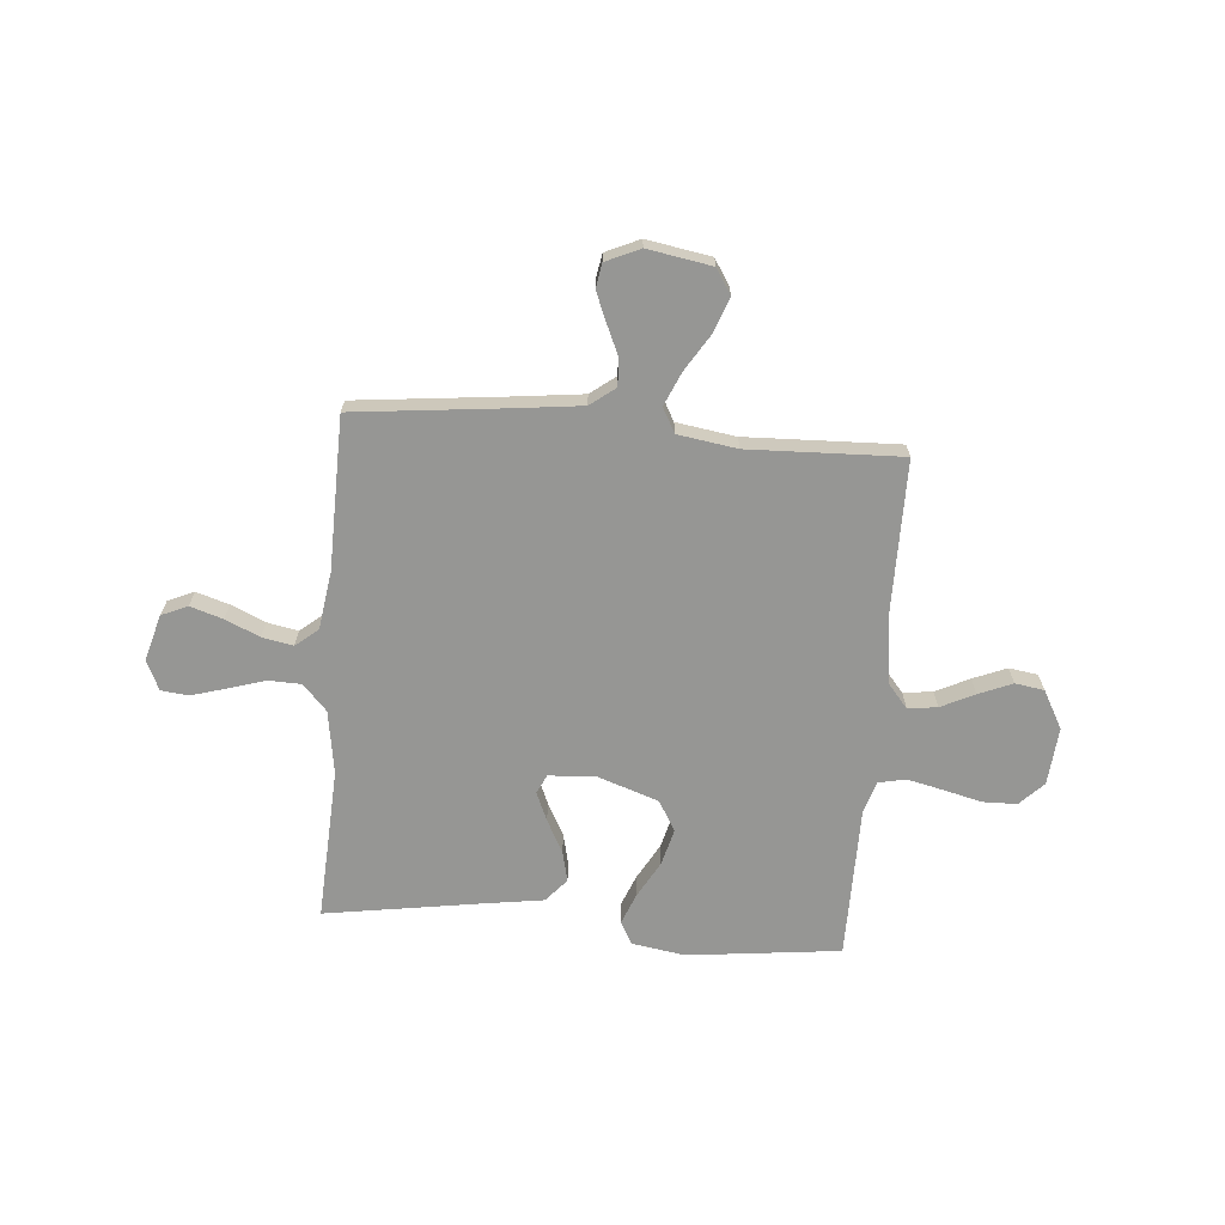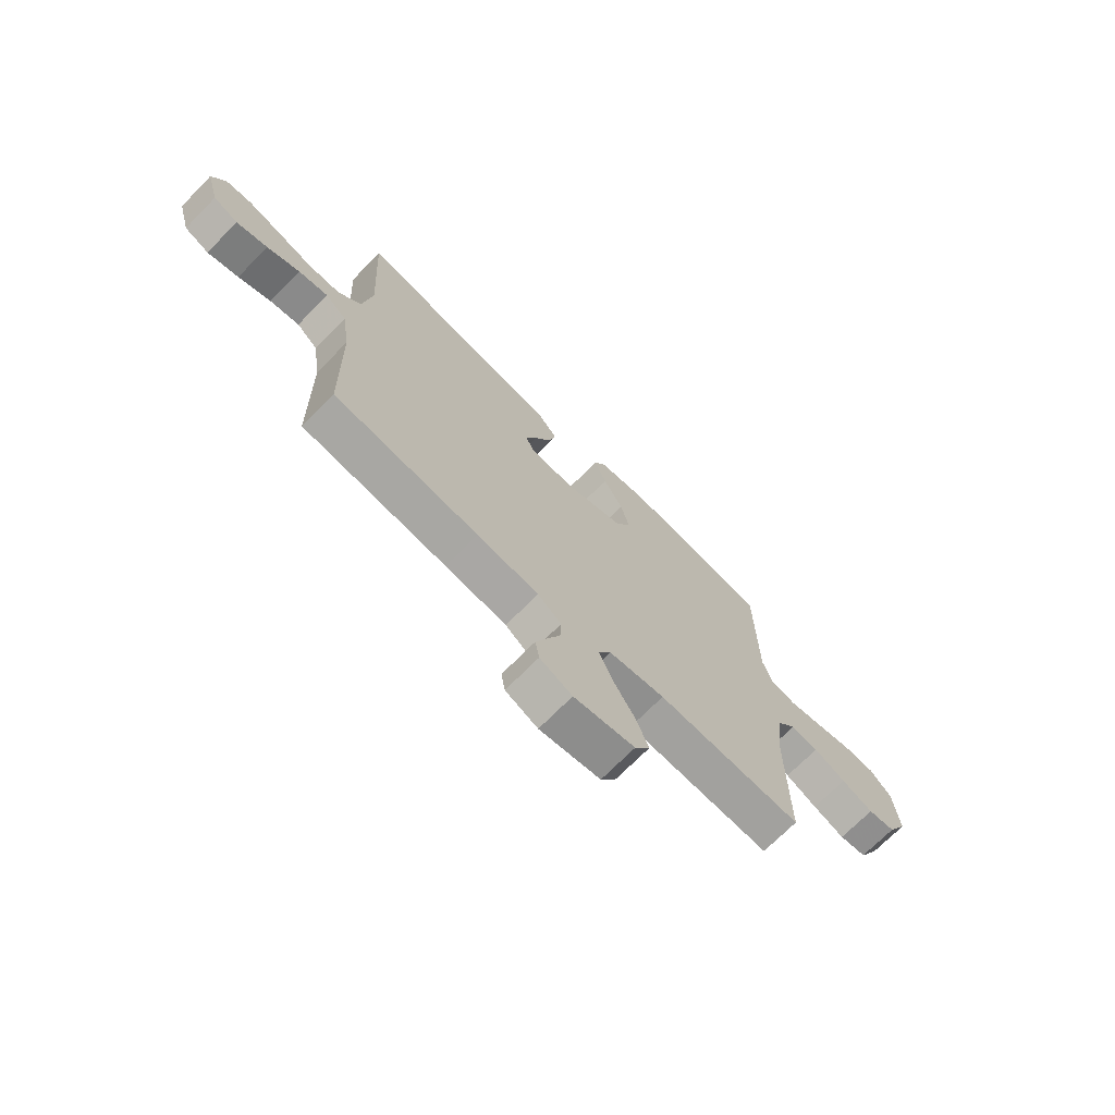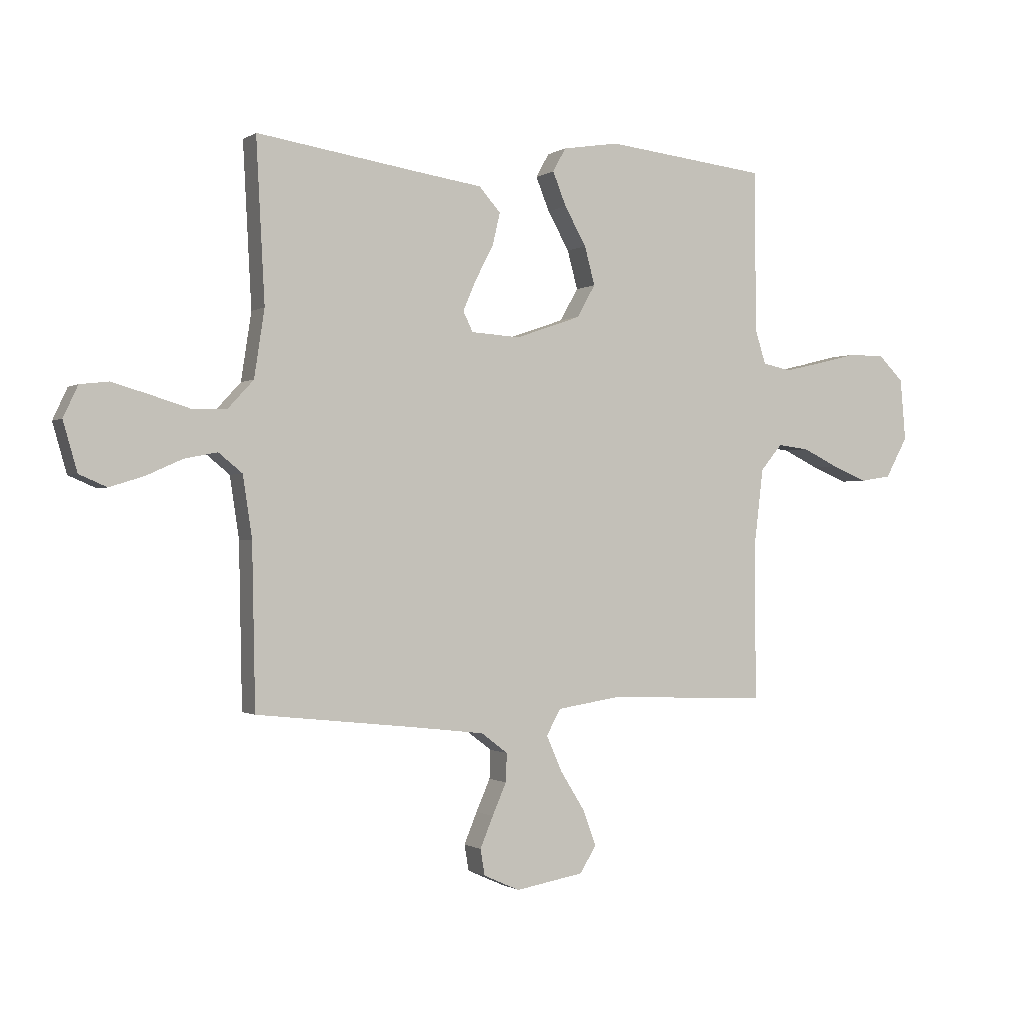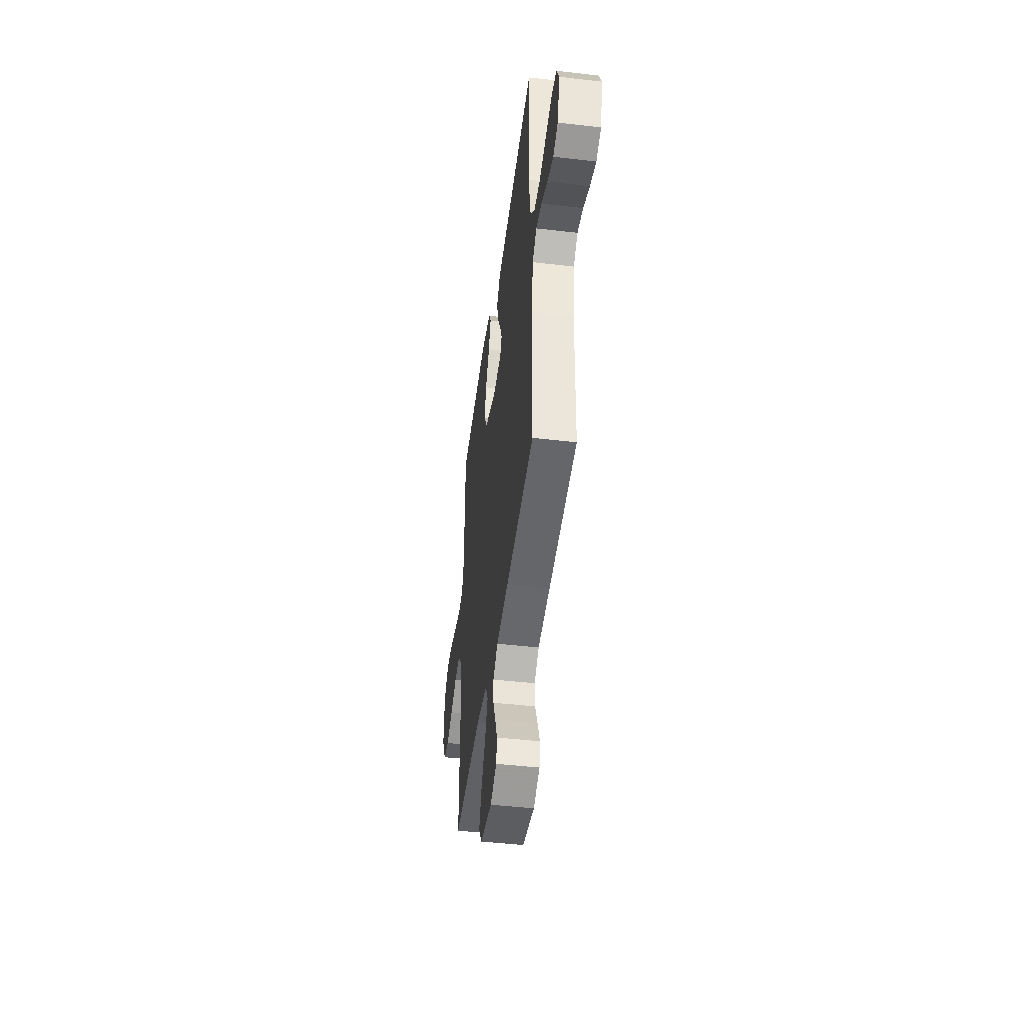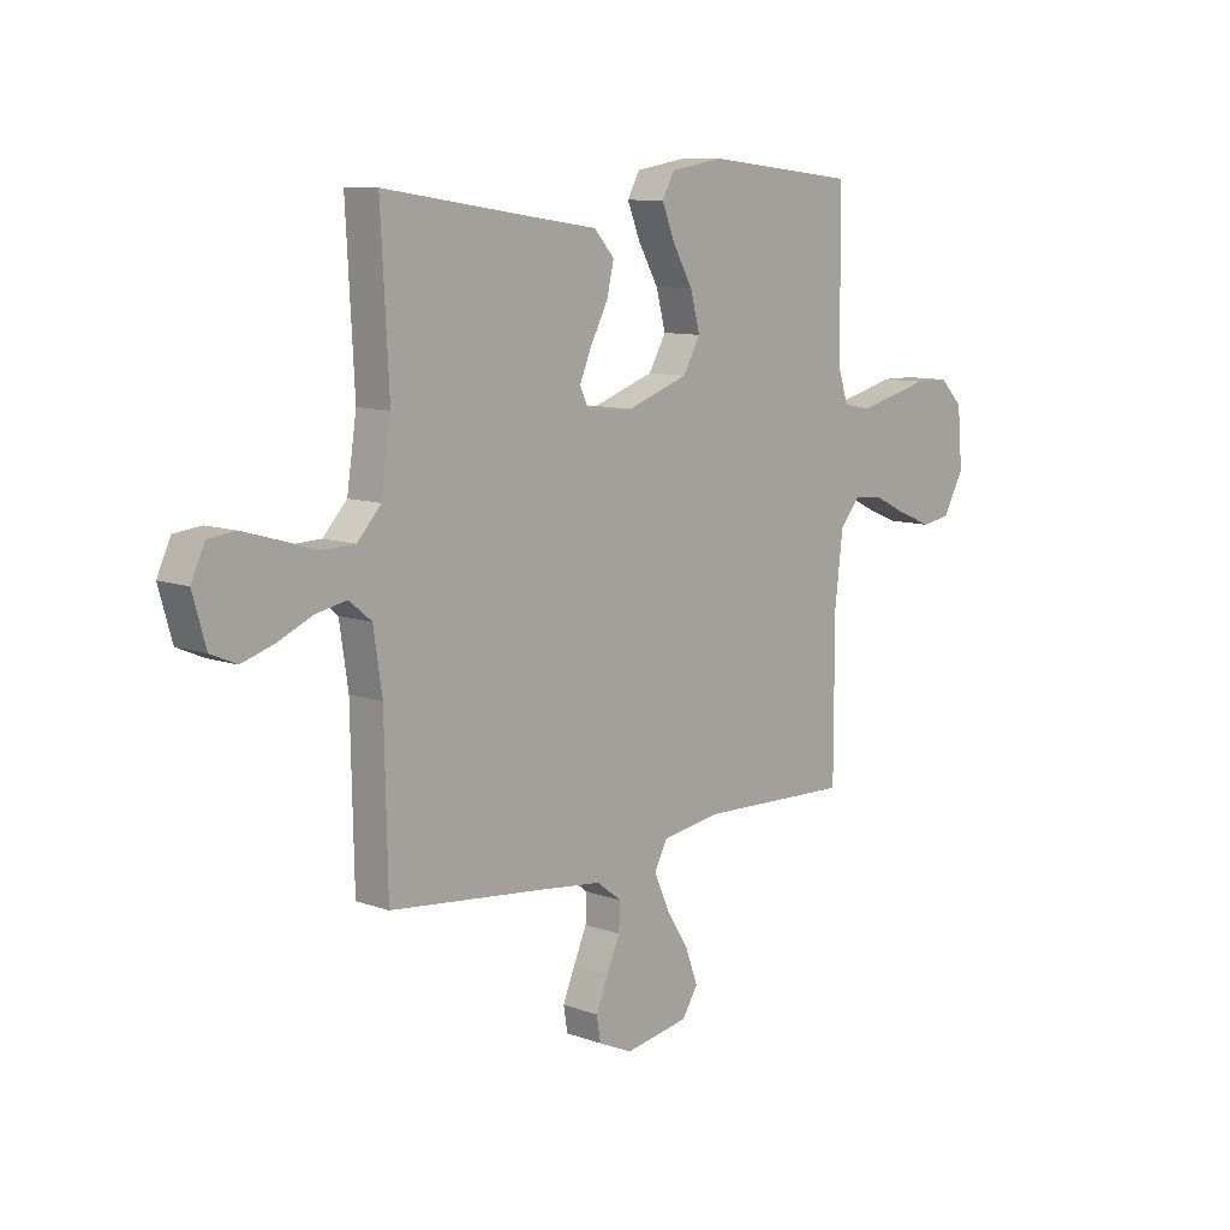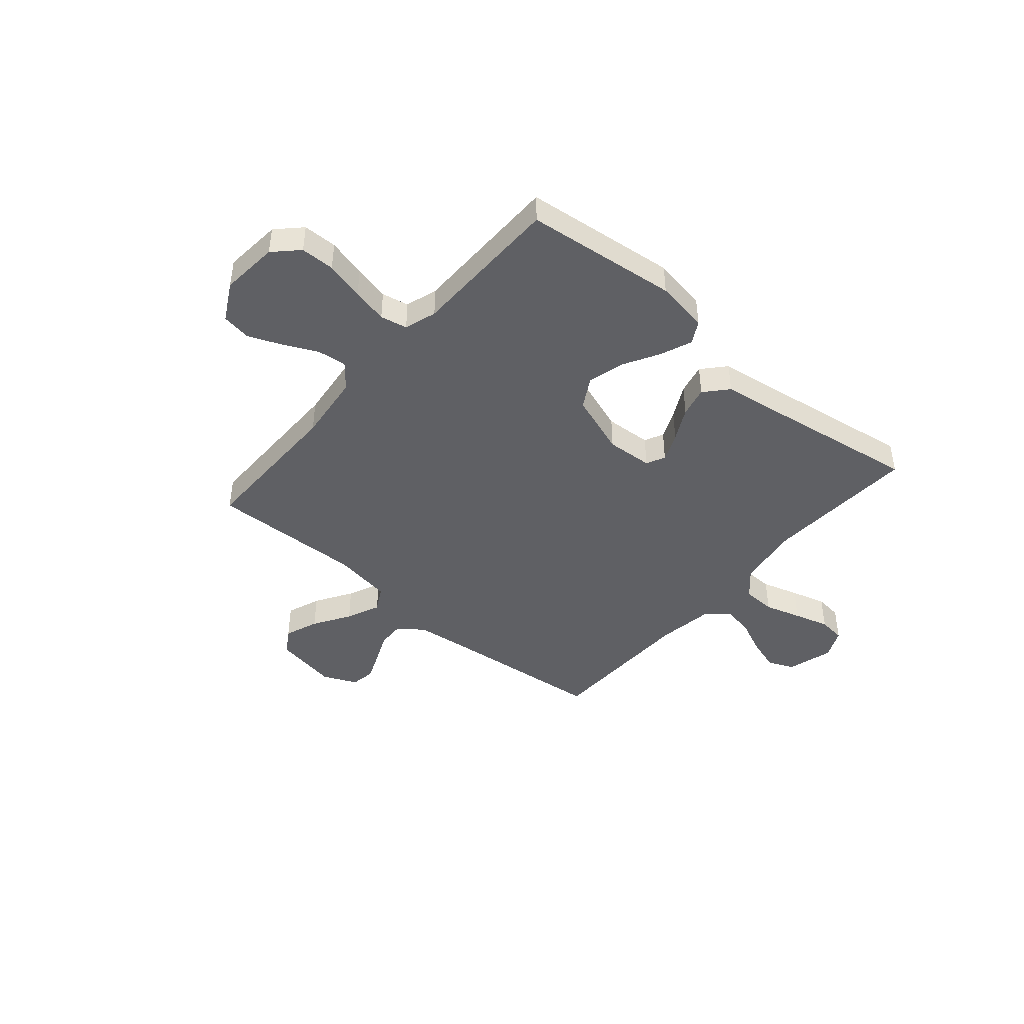
<metadata>
{"format":"obj","ext":"obj","renderer":"f3d","projection":"perspective","resolution":1024,"background":"white","views":[{"elev":-67.7,"azim":175.3,"up":"+Y"},{"elev":-71.0,"azim":135.4,"up":"+Z"},{"elev":-0.8,"azim":154.6,"up":"+Z"},{"elev":-45.7,"azim":82.4,"up":"+Z"},{"elev":9.9,"azim":132.7,"up":"+Z"},{"elev":-44.2,"azim":-40.6,"up":"+Y"}]}
</metadata>
<code>
v 0.5 0.07 -0.5
v 0.2 0.07 -0.532
v 0.072 0.07 -0.547
v 0.023 0.07 -0.584
v 0.025 0.07 -0.637
v 0.051 0.07 -0.696
v 0.075 0.07 -0.754
v 0.067 0.07 -0.802
v 0 0.07 -0.832
v -0.126 0.07 -0.81
v -0.157 0.07 -0.761
v -0.132 0.07 -0.694
v -0.087 0.07 -0.622
v -0.058 0.07 -0.556
v -0.084 0.07 -0.508
v -0.2 0.07 -0.49
v -0.5 0.07 -0.5
v -0.5 0.07 -0.2
v -0.516 0.07 -0.066
v -0.556 0.07 -0.018
v -0.614 0.07 -0.025
v -0.68 0.07 -0.057
v -0.746 0.07 -0.084
v -0.803 0.07 -0.075
v -0.844 0.07 0
v -0.834 0.07 0.114
v -0.788 0.07 0.16
v -0.721 0.07 0.161
v -0.645 0.07 0.142
v -0.575 0.07 0.126
v -0.522 0.07 0.137
v -0.502 0.07 0.2
v -0.5 0.07 0.5
v -0.2 0.07 0.534
v -0.095 0.07 0.517
v -0.071 0.07 0.473
v -0.096 0.07 0.411
v -0.136 0.07 0.34
v -0.155 0.07 0.269
v -0.121 0.07 0.209
v 0 0.07 0.167
v 0.091 0.07 0.173
v 0.109 0.07 0.21
v 0.085 0.07 0.266
v 0.051 0.07 0.331
v 0.037 0.07 0.391
v 0.077 0.07 0.436
v 0.2 0.07 0.454
v 0.5 0.07 0.5
v 0.484 0.07 0.2
v 0.503 0.07 0.075
v 0.55 0.07 0.024
v 0.615 0.07 0.022
v 0.687 0.07 0.044
v 0.756 0.07 0.064
v 0.809 0.07 0.058
v 0.836 0.07 0
v 0.81 0.07 -0.091
v 0.759 0.07 -0.113
v 0.695 0.07 -0.093
v 0.628 0.07 -0.063
v 0.567 0.07 -0.051
v 0.523 0.07 -0.087
v 0.506 0.07 -0.2
v 0.5 0 -0.5
v 0.2 0 -0.532
v 0.072 0 -0.547
v 0.023 0 -0.584
v 0.025 0 -0.637
v 0.051 0 -0.696
v 0.075 0 -0.754
v 0.067 0 -0.802
v 0 0 -0.832
v -0.126 0 -0.81
v -0.157 0 -0.761
v -0.132 0 -0.694
v -0.087 0 -0.622
v -0.058 0 -0.556
v -0.084 0 -0.508
v -0.2 0 -0.49
v -0.5 0 -0.5
v -0.5 0 -0.2
v -0.516 0 -0.066
v -0.556 0 -0.018
v -0.614 0 -0.025
v -0.68 0 -0.057
v -0.746 0 -0.084
v -0.803 0 -0.075
v -0.844 0 0
v -0.834 0 0.114
v -0.788 0 0.16
v -0.721 0 0.161
v -0.645 0 0.142
v -0.575 0 0.126
v -0.522 0 0.137
v -0.502 0 0.2
v -0.5 0 0.5
v -0.2 0 0.534
v -0.095 0 0.517
v -0.071 0 0.473
v -0.096 0 0.411
v -0.136 0 0.34
v -0.155 0 0.269
v -0.121 0 0.209
v 0 0 0.167
v 0.091 0 0.173
v 0.109 0 0.21
v 0.085 0 0.266
v 0.051 0 0.331
v 0.037 0 0.391
v 0.077 0 0.436
v 0.2 0 0.454
v 0.5 0 0.5
v 0.484 0 0.2
v 0.503 0 0.075
v 0.55 0 0.024
v 0.615 0 0.022
v 0.687 0 0.044
v 0.756 0 0.064
v 0.809 0 0.058
v 0.836 0 0
v 0.81 0 -0.091
v 0.759 0 -0.113
v 0.695 0 -0.093
v 0.628 0 -0.063
v 0.567 0 -0.051
v 0.523 0 -0.087
v 0.506 0 -0.2
f 59 60 61
f 58 59 61
f 57 58 61
f 56 57 61
f 55 56 61
f 54 55 61
f 53 54 61
f 52 53 61 62
f 51 52 62 63
f 48 49 50
f 51 63 64
f 50 51 64
f 48 50 64
f 47 48 64
f 46 47 64
f 45 46 64
f 44 45 64
f 36 37 38
f 35 36 38
f 34 35 38
f 33 34 38
f 32 33 38
f 31 32 38 39
f 27 28 29
f 26 27 29
f 25 26 29
f 24 25 29
f 23 24 29
f 22 23 29
f 21 22 29
f 20 21 29 30
f 19 20 30 31
f 16 17 18
f 31 39 40
f 19 31 40
f 18 19 40
f 16 18 40
f 15 16 40
f 11 12 13
f 10 11 13
f 9 10 13
f 8 9 13
f 7 8 13
f 6 7 13
f 5 6 13
f 4 5 13 14
f 64 1 2
f 64 2 3
f 43 44 64
f 4 14 15
f 3 4 15
f 64 3 15
f 43 64 15
f 42 43 15
f 41 42 15
f 15 40 41
f 125 124 123
f 125 123 122
f 125 122 121
f 125 121 120
f 125 120 119
f 125 119 118
f 125 118 117
f 126 125 117 116
f 127 126 116 115
f 114 113 112
f 128 127 115
f 128 115 114
f 128 114 112
f 128 112 111
f 128 111 110
f 128 110 109
f 128 109 108
f 102 101 100
f 102 100 99
f 102 99 98
f 102 98 97
f 102 97 96
f 103 102 96 95
f 93 92 91
f 93 91 90
f 93 90 89
f 93 89 88
f 93 88 87
f 93 87 86
f 93 86 85
f 94 93 85 84
f 95 94 84 83
f 82 81 80
f 104 103 95
f 104 95 83
f 104 83 82
f 104 82 80
f 104 80 79
f 77 76 75
f 77 75 74
f 77 74 73
f 77 73 72
f 77 72 71
f 77 71 70
f 77 70 69
f 78 77 69 68
f 66 65 128
f 67 66 128
f 128 108 107
f 79 78 68
f 79 68 67
f 79 67 128
f 79 128 107
f 79 107 106
f 79 106 105
f 105 104 79
f 1 65 66 2
f 2 66 67 3
f 3 67 68 4
f 4 68 69 5
f 5 69 70 6
f 6 70 71 7
f 7 71 72 8
f 8 72 73 9
f 9 73 74 10
f 10 74 75 11
f 11 75 76 12
f 12 76 77 13
f 13 77 78 14
f 14 78 79 15
f 15 79 80 16
f 16 80 81 17
f 17 81 82 18
f 18 82 83 19
f 19 83 84 20
f 20 84 85 21
f 21 85 86 22
f 22 86 87 23
f 23 87 88 24
f 24 88 89 25
f 25 89 90 26
f 26 90 91 27
f 27 91 92 28
f 28 92 93 29
f 29 93 94 30
f 30 94 95 31
f 31 95 96 32
f 32 96 97 33
f 33 97 98 34
f 34 98 99 35
f 35 99 100 36
f 36 100 101 37
f 37 101 102 38
f 38 102 103 39
f 39 103 104 40
f 40 104 105 41
f 41 105 106 42
f 42 106 107 43
f 43 107 108 44
f 44 108 109 45
f 45 109 110 46
f 46 110 111 47
f 47 111 112 48
f 48 112 113 49
f 49 113 114 50
f 50 114 115 51
f 51 115 116 52
f 52 116 117 53
f 53 117 118 54
f 54 118 119 55
f 55 119 120 56
f 56 120 121 57
f 57 121 122 58
f 58 122 123 59
f 59 123 124 60
f 60 124 125 61
f 61 125 126 62
f 62 126 127 63
f 63 127 128 64
f 64 128 65 1

</code>
